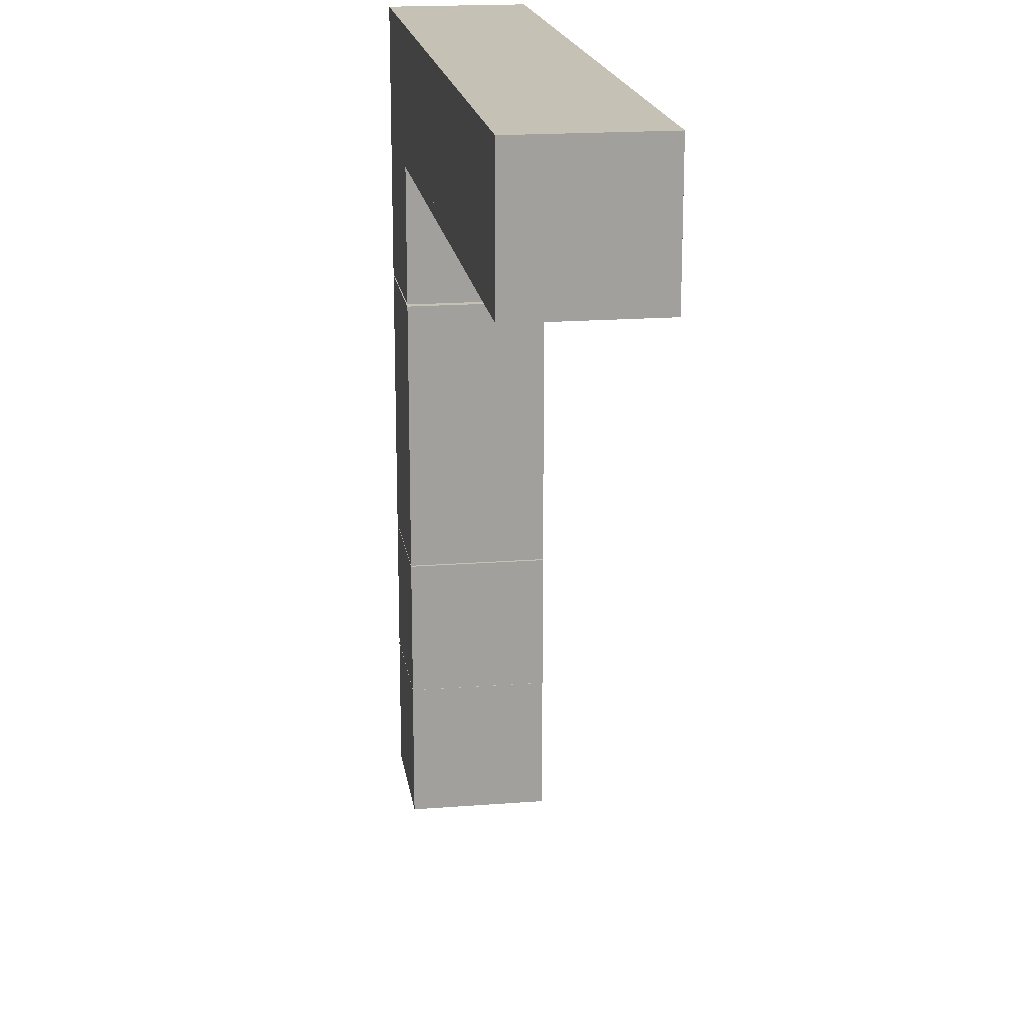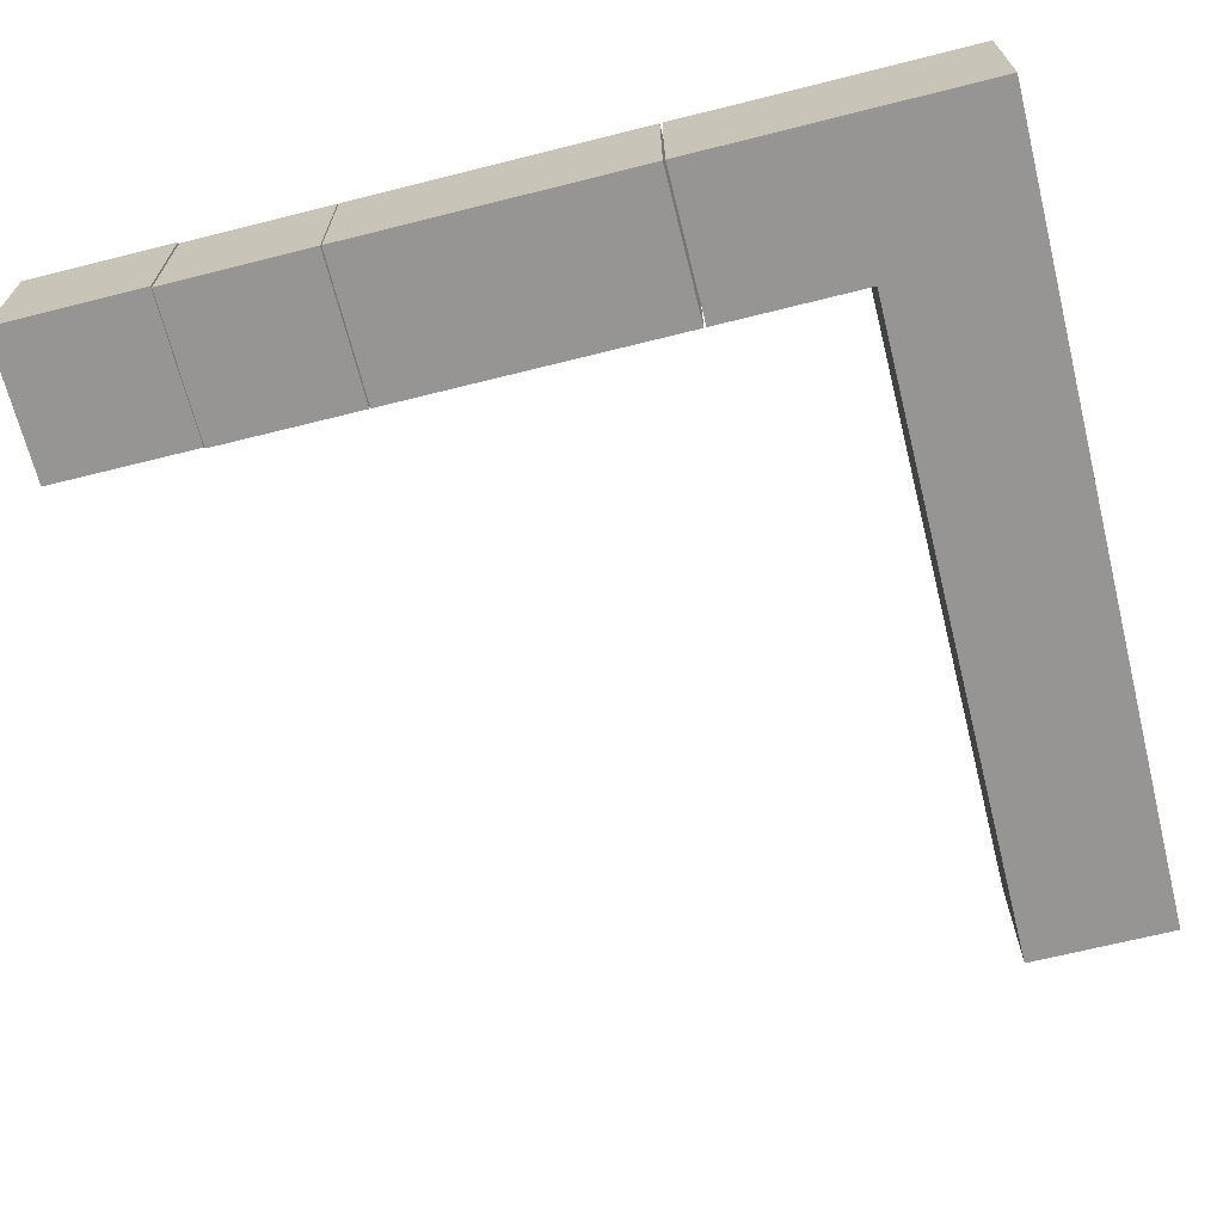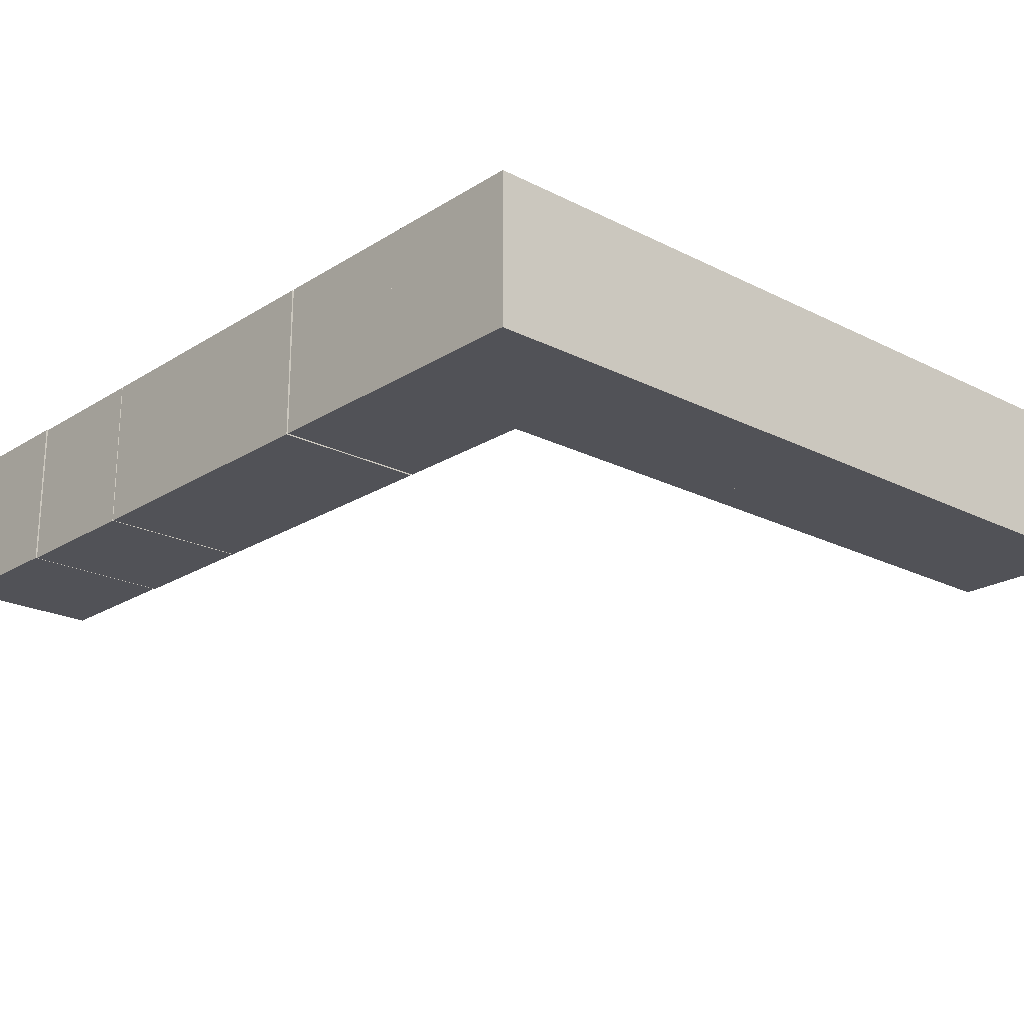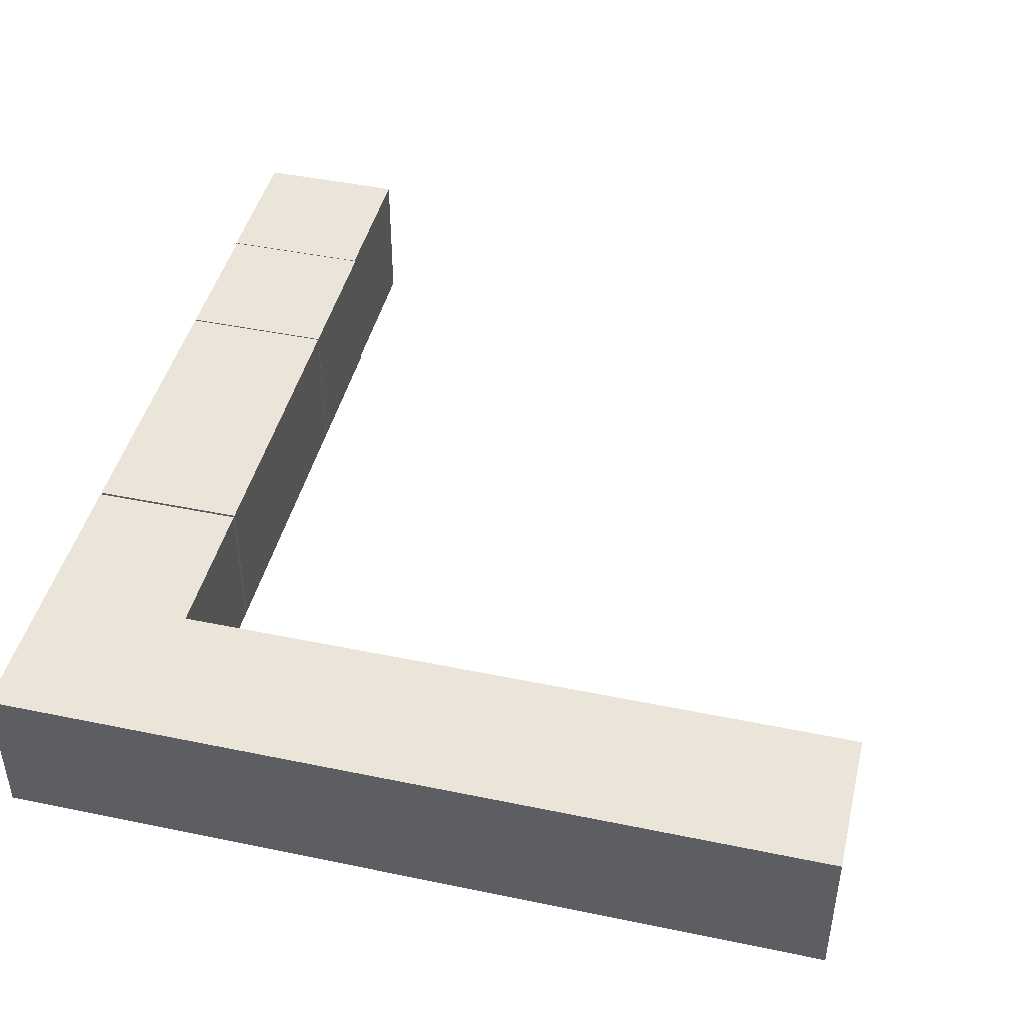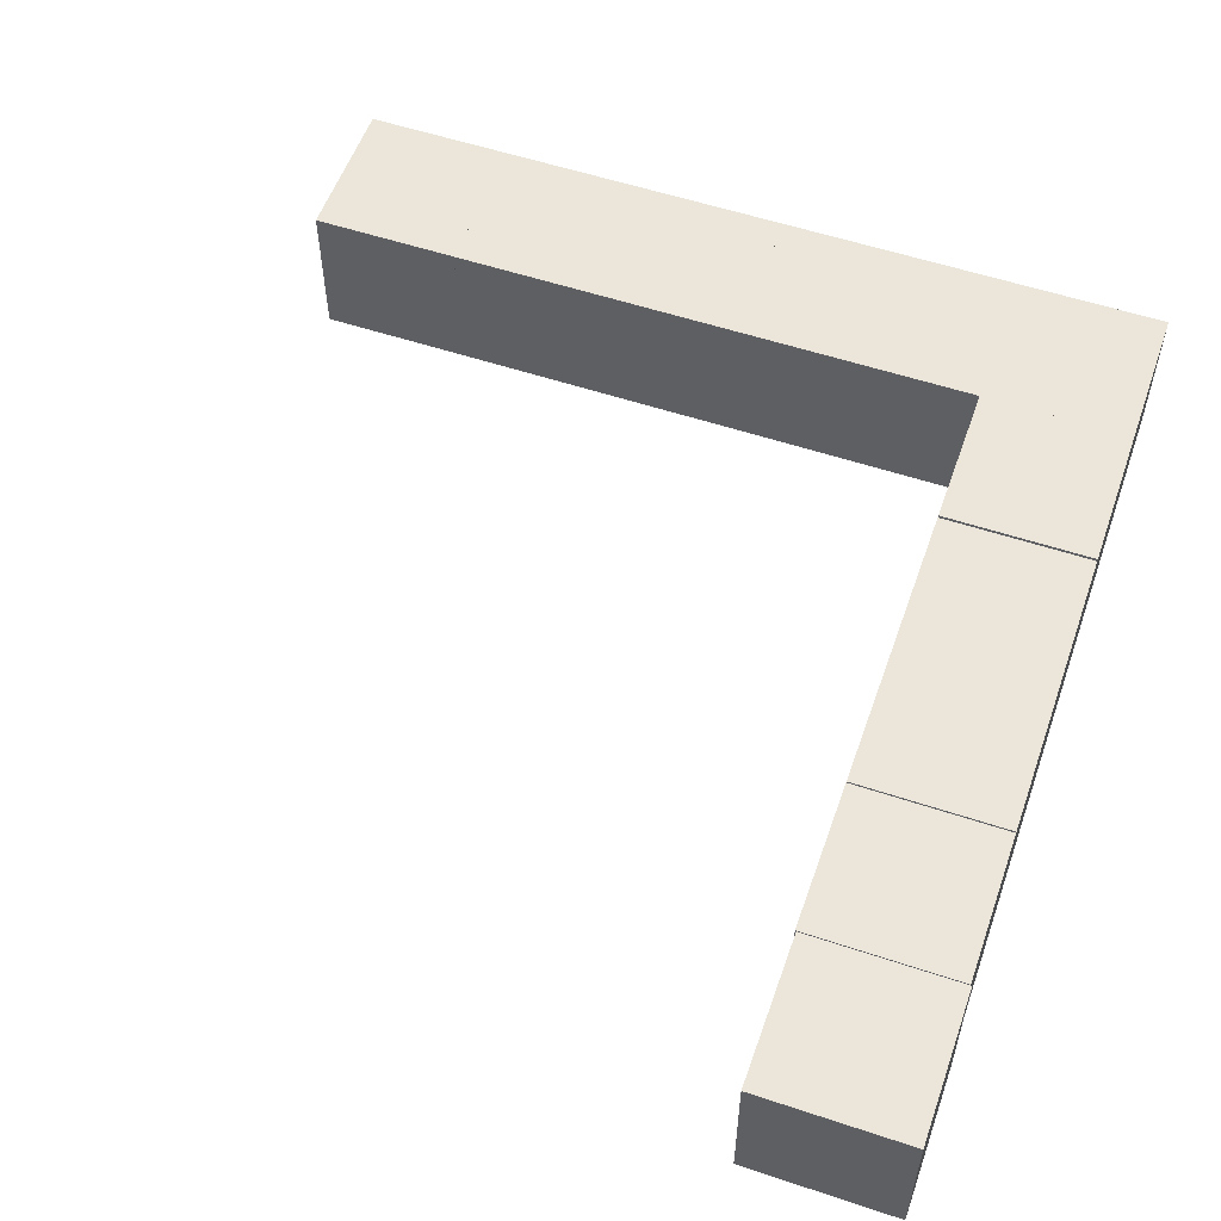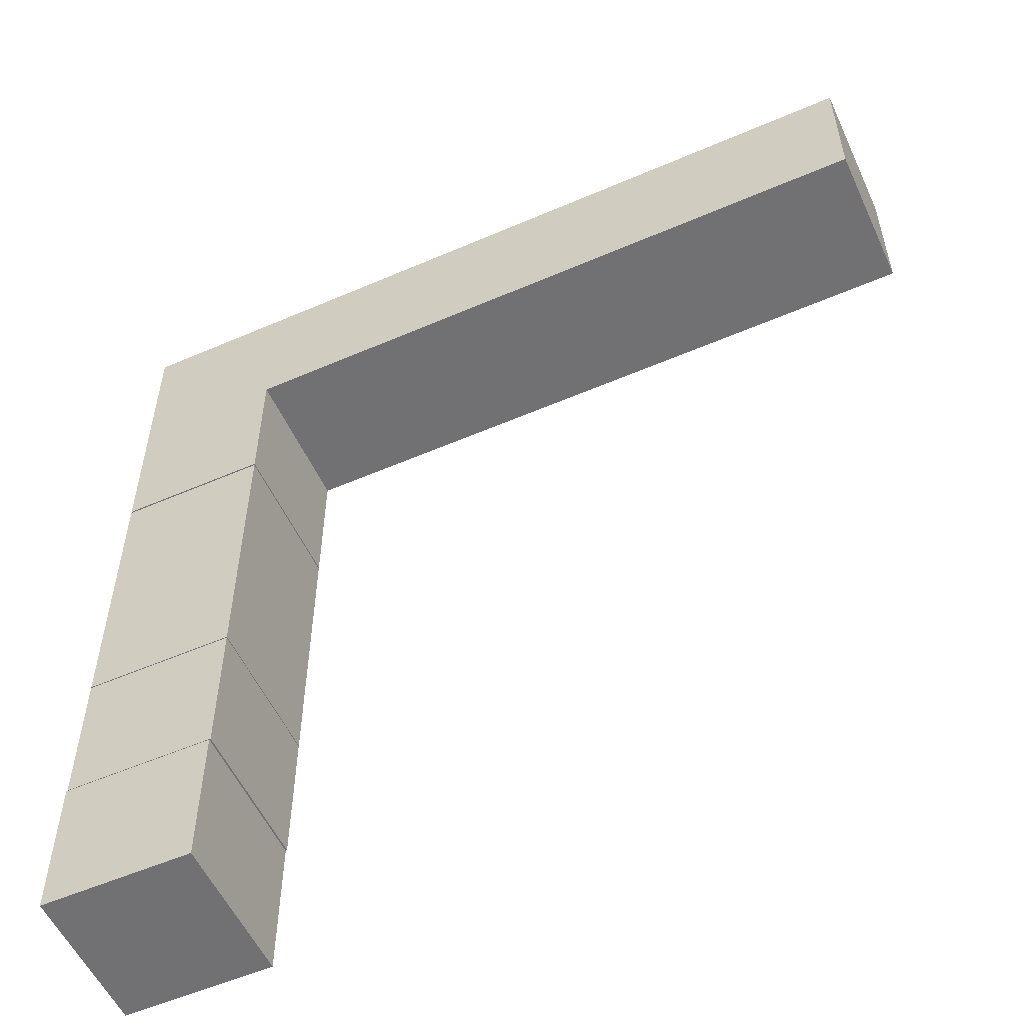
<metadata>
{"format":"obj","ext":"obj","renderer":"f3d","projection":"perspective","resolution":1024,"background":"white","views":[{"elev":18.7,"azim":81.6,"up":"+Z"},{"elev":-67.5,"azim":-75.9,"up":"+Y"},{"elev":-21.4,"azim":-42.0,"up":"+Y"},{"elev":44.5,"azim":13.6,"up":"+Y"},{"elev":55.6,"azim":-160.7,"up":"+Y"},{"elev":-55.3,"azim":24.5,"up":"+Z"}]}
</metadata>
<code>
o Cube_Cube.016
v 0.9367 -0.1132 3.699
v 0.9367 1.078 3.699
v 0.9367 -0.1132 2.508
v 0.9367 1.078 2.508
v 2.128 -0.1132 3.699
v 2.128 1.078 3.699
v 2.128 -0.1132 2.508
v 2.128 1.078 2.508
f 1 2 4 3
f 3 4 8 7
f 7 8 6 5
f 5 6 2 1
f 3 7 5 1
f 8 4 2 6
o Cube.001_Cube.017
v -0.241 -0.1132 3.699
v -0.241 1.078 3.699
v -0.241 -0.1132 2.508
v -0.241 1.078 2.508
v 0.95 -0.1132 3.699
v 0.95 1.078 3.699
v 0.95 -0.1132 2.508
v 0.95 1.078 2.508
f 9 10 12 11
f 11 12 16 15
f 15 16 14 13
f 13 14 10 9
f 11 15 13 9
f 16 12 10 14
o Cube.002_Cube.018
v -1.397 -0.1132 3.699
v -1.397 1.078 3.699
v -1.397 -0.1132 2.508
v -1.397 1.078 2.508
v -0.2061 -0.1132 3.699
v -0.2061 1.078 3.699
v -0.2061 -0.1132 2.508
v -0.2061 1.078 2.508
f 17 18 20 19
f 19 20 24 23
f 23 24 22 21
f 21 22 18 17
f 19 23 21 17
f 24 20 18 22
o Cube.003_Cube.019
v -2.44 -0.1132 3.699
v -2.44 1.078 3.699
v -2.44 -0.1132 2.508
v -2.44 1.078 2.508
v -1.249 -0.1132 3.699
v -1.249 1.078 3.699
v -1.249 -0.1132 2.508
v -1.249 1.078 2.508
f 25 26 28 27
f 27 28 32 31
f 31 32 30 29
f 29 30 26 25
f 27 31 29 25
f 32 28 26 30
o Cube.004_Cube.020
v -3.456 -0.1132 3.699
v -3.456 1.078 3.699
v -3.456 -0.1132 2.508
v -3.456 1.078 2.508
v -2.265 -0.1132 3.699
v -2.265 1.078 3.699
v -2.265 -0.1132 2.508
v -2.265 1.078 2.508
f 33 34 36 35
f 35 36 40 39
f 39 40 38 37
f 37 38 34 33
f 35 39 37 33
f 40 36 34 38
o Cube.005_Cube.021
v -4.503 -0.1132 3.699
v -4.503 1.078 3.699
v -4.503 -0.1132 2.508
v -4.503 1.078 2.508
v -3.312 -0.1132 3.699
v -3.312 1.078 3.699
v -3.312 -0.1132 2.508
v -3.312 1.078 2.508
f 41 42 44 43
f 43 44 48 47
f 47 48 46 45
f 45 46 42 41
f 43 47 45 41
f 48 44 42 46
o Cube.006_Cube.022
v -4.503 -0.1132 2.509
v -4.503 1.078 2.509
v -4.503 -0.1132 1.318
v -4.503 1.078 1.318
v -3.312 -0.1132 2.509
v -3.312 1.078 2.509
v -3.312 -0.1132 1.318
v -3.312 1.078 1.318
f 49 50 52 51
f 51 52 56 55
f 55 56 54 53
f 53 54 50 49
f 51 55 53 49
f 56 52 50 54
o Cube.007_Cube.023
v -4.503 -0.1132 1.3
v -4.503 1.078 1.3
v -4.503 -0.1132 0.1087
v -4.503 1.078 0.1087
v -3.312 -0.1132 1.3
v -3.312 1.078 1.3
v -3.312 -0.1132 0.1087
v -3.312 1.078 0.1087
f 57 58 60 59
f 59 60 64 63
f 63 64 62 61
f 61 62 58 57
f 59 63 61 57
f 64 60 58 62
o Cube.008_Cube.024
v -4.503 -0.1132 0.1215
v -4.503 1.078 0.1215
v -4.503 -0.1132 -1.07
v -4.503 1.078 -1.07
v -3.312 -0.1132 0.1215
v -3.312 1.078 0.1215
v -3.312 -0.1132 -1.07
v -3.312 1.078 -1.07
f 65 66 68 67
f 67 68 72 71
f 71 72 70 69
f 69 70 66 65
f 67 71 69 65
f 72 68 66 70
o Cube.009_Cube.025
v -4.503 -0.1132 -1.079
v -4.503 1.078 -1.079
v -4.503 -0.1132 -2.27
v -4.503 1.078 -2.27
v -3.312 -0.1132 -1.079
v -3.312 1.078 -1.079
v -3.312 -0.1132 -2.27
v -3.312 1.078 -2.27
f 73 74 76 75
f 75 76 80 79
f 79 80 78 77
f 77 78 74 73
f 75 79 77 73
f 80 76 74 78
o Cube.010_Cube.026
v -4.513 -0.1132 -2.276
v -4.513 1.078 -2.276
v -4.513 -0.1132 -3.467
v -4.513 1.078 -3.467
v -3.322 -0.1132 -2.276
v -3.322 1.078 -2.276
v -3.322 -0.1132 -3.467
v -3.322 1.078 -3.467
f 81 82 84 83
f 83 84 88 87
f 87 88 86 85
f 85 86 82 81
f 83 87 85 81
f 88 84 82 86

</code>
